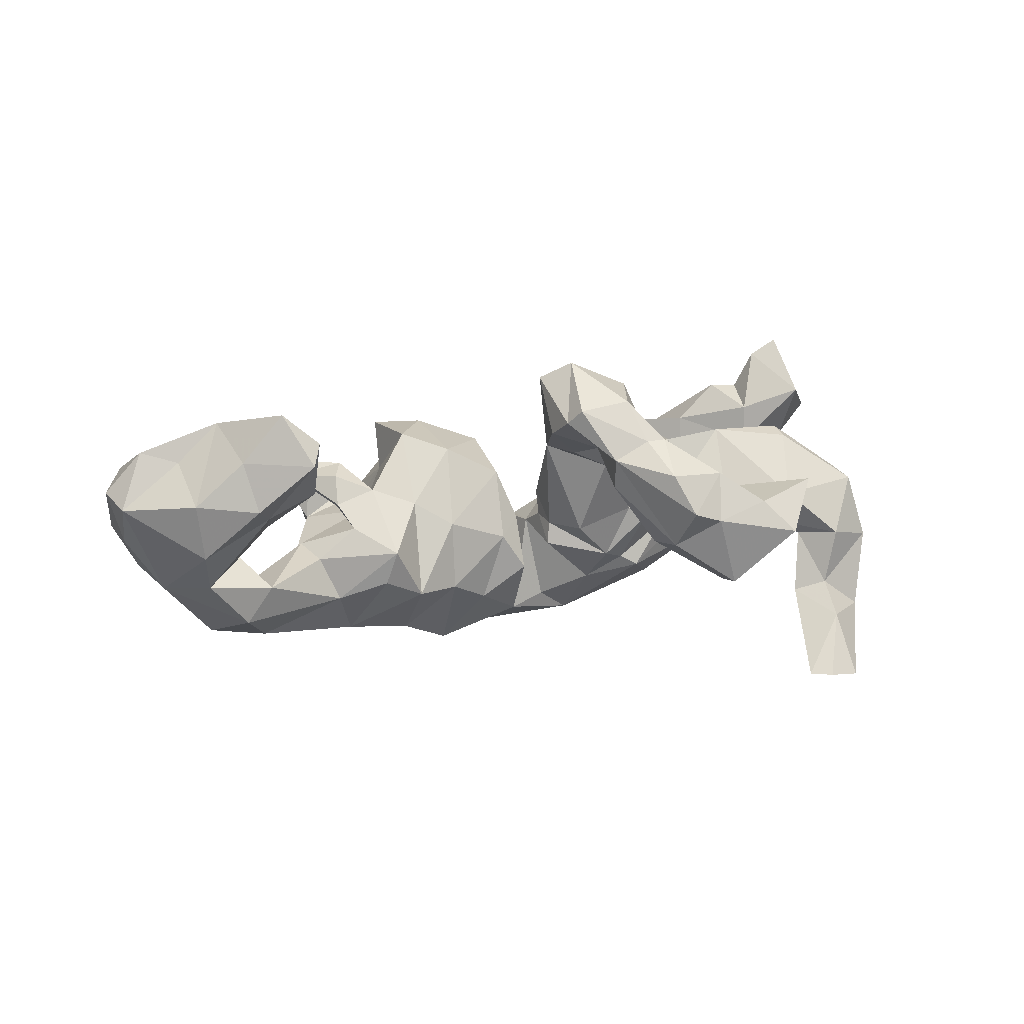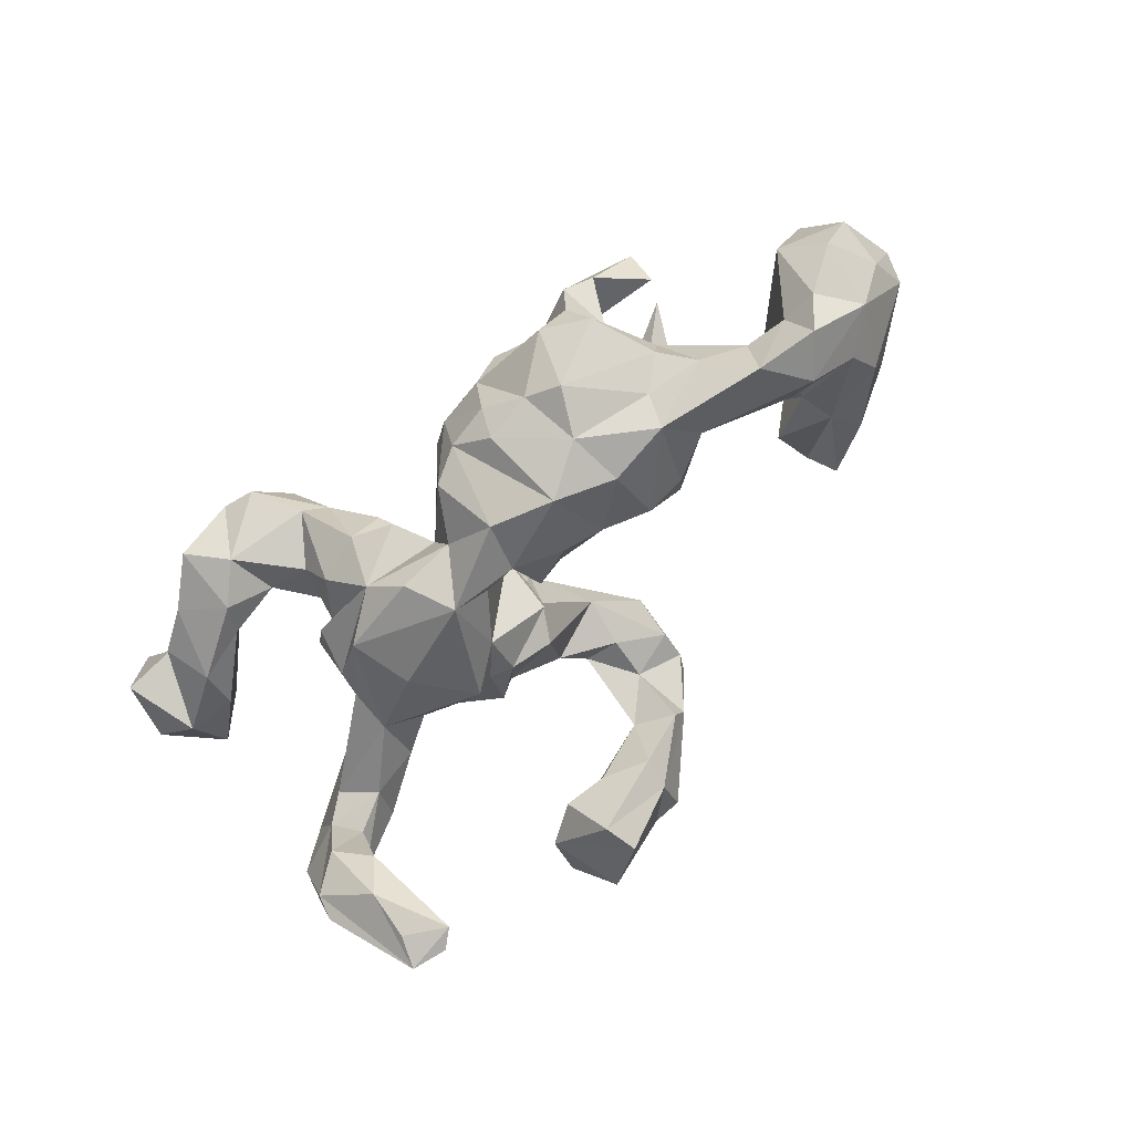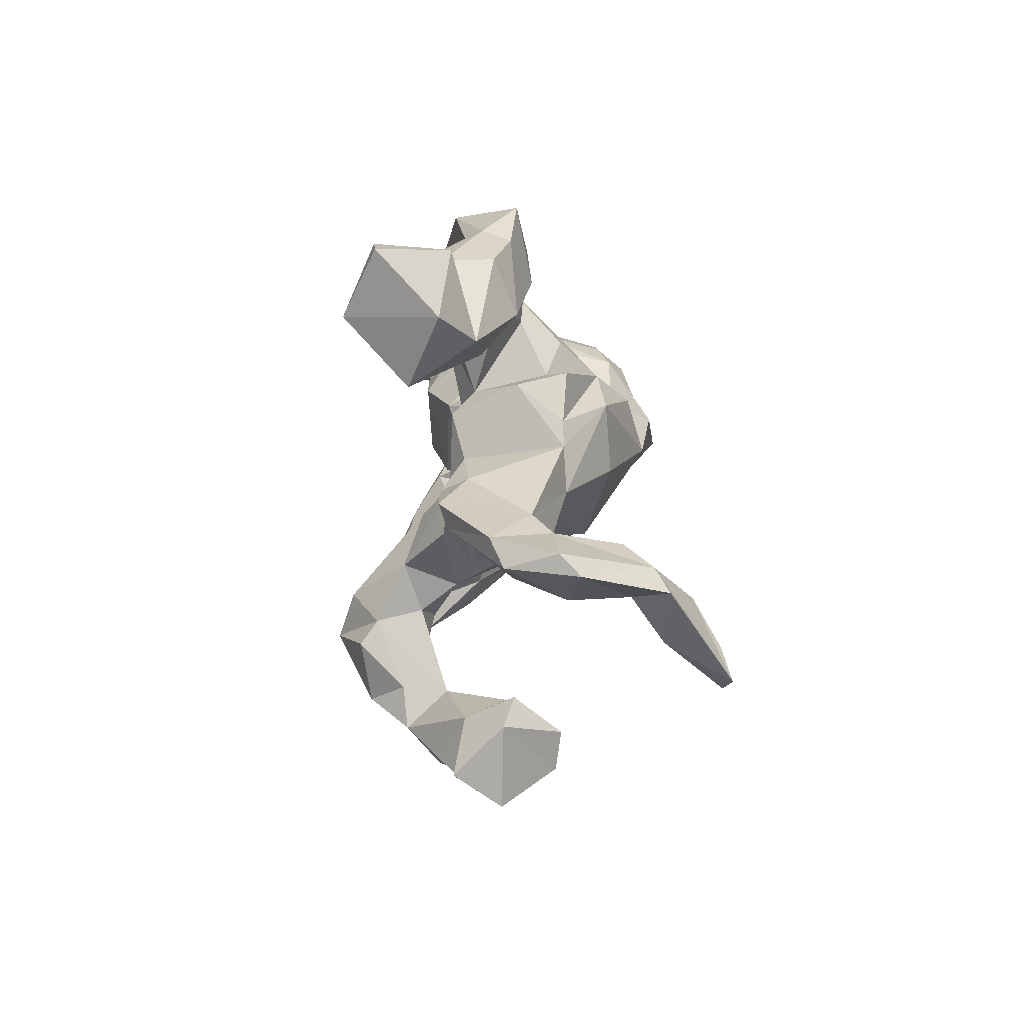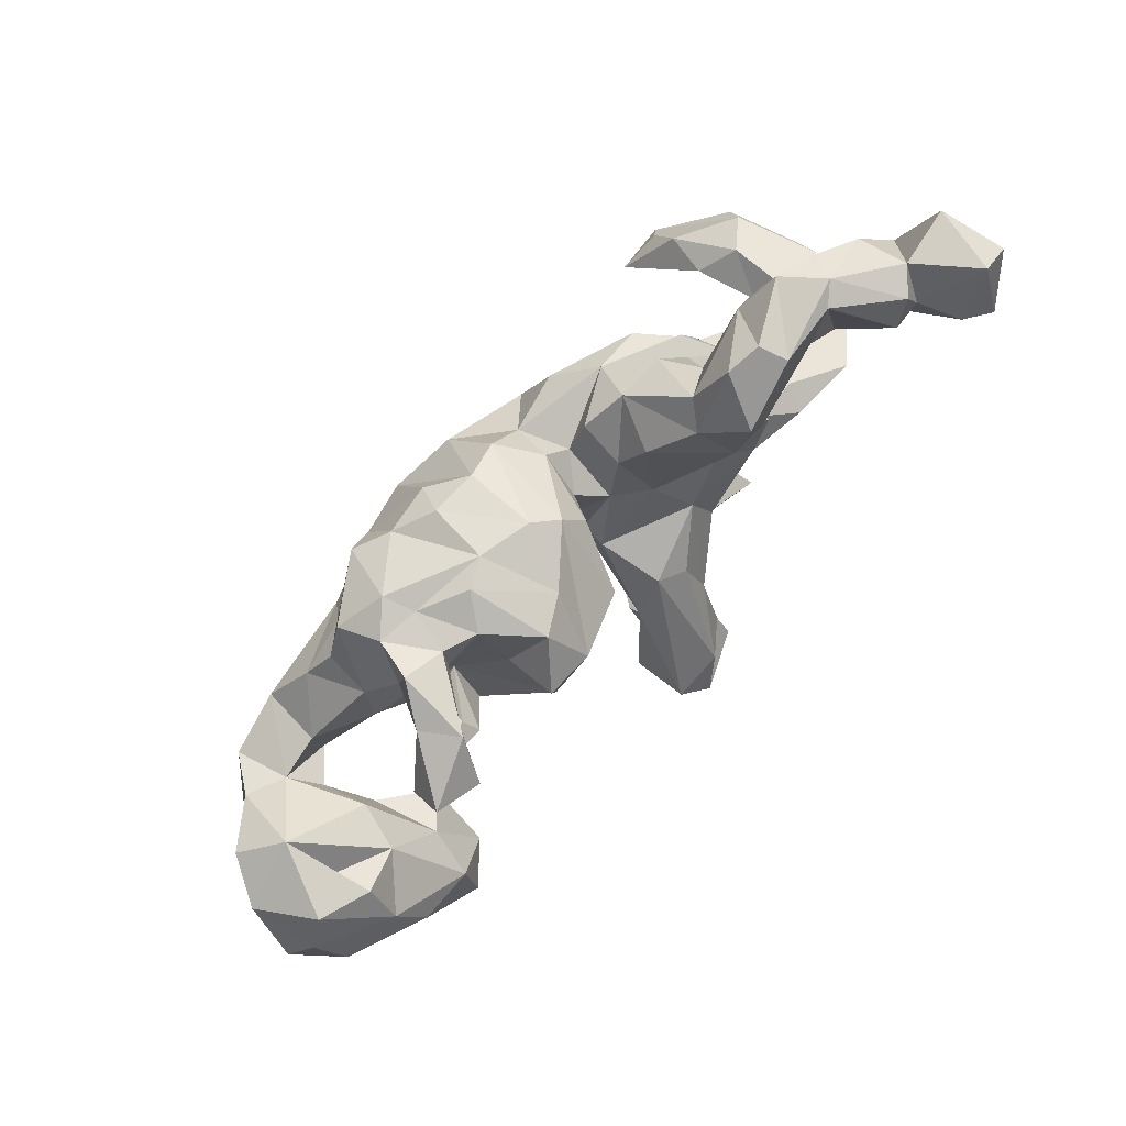
<metadata>
{"format":"obj","ext":"obj","renderer":"f3d","projection":"perspective","resolution":1024,"background":"white","views":[{"elev":11.0,"azim":-20.1,"up":"+Z"},{"elev":-78.6,"azim":-135.6,"up":"+Z"},{"elev":-0.4,"azim":87.5,"up":"+Y"},{"elev":79.6,"azim":-48.9,"up":"+Y"}]}
</metadata>
<code>
v 0.7772 0.2433 0.146
v 0.705 0.2125 0.0863
v 0.7456 0.3511 0.1266
v 0.7103 -0.1213 -0.04408
v 0.7156 -0.1582 -0.07916
v 0.7627 0.3495 0.2444
v 0.706 0.1402 0.1936
v 0.7132 0.3644 0.2472
v 0.7044 0.2504 0.2959
v 0.6825 -0.1458 0.04219
v 0.6546 0.262 0.2635
v 0.6859 -0.1849 -0.2231
v 0.5951 -0.268 -0.2229
v 0.622 0.2815 0.1905
v 0.6116 -0.08985 -0.04208
v 0.675 -0.1445 -0.1988
v 0.6126 -0.1075 -0.1543
v 0.6084 0.2019 0.1507
v 0.6639 -0.0959 0.06506
v 0.6188 0.3538 0.0558
v 0.5439 -0.348 -0.327
v 0.5654 -0.05909 -0.008782
v 0.627 -0.1981 -0.06364
v 0.6063 -0.1938 -0.1685
v 0.6407 0.3472 0.1412
v 0.5788 -0.1966 -0.2726
v 0.566 0.2851 0.1937
v 0.5838 -0.2774 -0.3183
v 0.5087 -0.3217 -0.328
v 0.5948 0.3486 0.1813
v 0.5709 -0.1363 -0.07197
v 0.5526 -0.1634 -0.189
v 0.5908 0.2669 0.01695
v 0.6101 0.1996 0.07568
v 0.5571 -0.04109 0.1447
v 0.5571 -0.08264 0.1305
v 0.5027 -0.108 -0.04208
v 0.6078 -0.3316 -0.3345
v 0.493 0.2969 0.1186
v 0.5379 0.3956 0.02481
v 0.5305 -0.1652 0.01993
v 0.4789 0.4069 0.09986
v 0.4487 0.4635 0.0109
v 0.4887 0.2891 0.02586
v 0.4164 -0.1027 0.004531
v 0.4542 0.001984 0.09392
v 0.4578 0.3349 -0.01413
v 0.3955 -0.02015 -0.0778
v 0.5167 0.4142 0.07135
v 0.4313 0.3542 0.1108
v 0.39 0.05967 -0.0731
v 0.4307 -0.01812 0.1399
v 0.3863 -0.509 0.1174
v 0.3571 0.4598 0.113
v 0.3399 -0.06384 -0.02655
v 0.3558 -0.03644 0.05486
v 0.3831 0.3014 0.0373
v 0.3554 -0.428 0.02958
v 0.3671 0.03828 0.09853
v 0.3881 0.1666 0.007636
v 0.3475 0.1901 -0.08126
v 0.3811 0.1042 -0.07299
v 0.3228 -0.00797 0.1225
v 0.3254 0.1883 -0.04686
v 0.3883 0.3946 -0.01032
v 0.3087 0.1357 -0.1539
v 0.3006 0.1595 0.07859
v 0.3043 0.2838 -0.003111
v 0.3493 0.1179 0.1193
v 0.2535 0.08752 0.09072
v 0.3414 0.4701 0.06426
v 0.3277 -0.5716 0.03168
v 0.2158 0.1943 -0.1457
v 0.2504 -0.4215 0.09488
v 0.2059 -0.09195 0.1329
v 0.2158 -0.09278 -0.1227
v 0.2323 0.272 0.1282
v 0.1896 -0.538 0.05342
v 0.2744 -0.09173 -0.03259
v 0.2767 -0.3834 0.007498
v 0.2588 -0.1361 0.0838
v 0.2314 -0.5165 -0.06964
v 0.237 0.3651 0.02667
v 0.288 0.335 0.137
v 0.2754 0.2496 -0.07496
v 0.2833 0.02052 -0.1641
v 0.2826 0.4552 0.05389
v 0.2757 -0.5417 0.08664
v 0.247 0.3957 0.1371
v 0.213 -0.1473 -0.009355
v 0.2035 0.3323 0.06684
v 0.1827 -0.08534 -0.1049
v 0.1854 0.2718 -0.074
v 0.1324 0.09476 0.04743
v 0.09816 -0.3862 0.1253
v 0.1947 -0.3951 0.01772
v 0.2027 -0.5034 0.1376
v 0.1802 -0.1327 0.006541
v 0.2398 -0.4495 -0.07904
v 0.1042 -0.1866 0.1076
v 0.1406 0.2562 0.01569
v 0.1268 -0.03508 -0.1526
v 0.1057 -0.4269 -4.322e-06
v 0.1097 0.1891 -0.01577
v 0.1113 0.2386 -0.09239
v 0.1113 -0.4529 0.1988
v 0.1427 -0.1041 -0.09305
v 0.1724 0.008558 0.1075
v 0.1546 0.1543 -0.2078
v 0.07473 0.09474 -0.000295
v 0.1033 -0.3779 0.2062
v 0.09247 -0.2554 0.2553
v 0.08837 -0.05674 0.1703
v 0.1028 -0.5185 0.1398
v 0.04948 0.15 -0.1867
v 0.1362 -0.5438 0.06928
v 0.07739 -0.4514 0.1965
v 0.02707 -0.0664 -0.06959
v 0.1047 -0.1508 0.2047
v 0.07878 -0.2357 0.1721
v 0.1151 0.06347 -0.2394
v 0.07967 0.1611 -0.09732
v 0.0558 -0.4043 0.2666
v 0.05542 0.04449 -0.2016
v 0.07333 -0.1293 -0.03099
v 0.122 -0.4868 0.002288
v 0.01874 0.0401 -0.03859
v 0.03887 -0.04171 0.1464
v 0.094 -0.2983 0.2857
v 0.02684 -0.2087 0.3019
v 0.02501 -0.0183 -0.01538
v -0.01199 0.2377 -0.1883
v 0.03935 0.197 -0.1149
v -0.001574 0.204 0.009856
v 0.02748 -0.3294 0.1687
v 0.03069 -0.06525 -0.02689
v 0.02014 -0.01682 0.03149
v 0.02375 -0.4231 0.107
v 0.02874 0.1386 -0.04214
v -0.01145 -0.2879 0.3294
v -0.01596 0.005502 -0.02316
v 0.01667 -0.4437 0.1616
v -0.03814 0.1291 -0.2689
v -0.006978 0.04506 -0.2278
v 0.01247 -0.2477 0.1476
v -0.03286 -0.3966 0.2508
v -0.008195 -0.02333 -0.1256
v -0.05004 -0.3681 0.2248
v -0.01029 -0.1559 0.1501
v -0.03798 0.2795 -0.01093
v -0.05404 0.1566 0.12
v -0.06075 -0.2475 0.2988
v -0.05924 -0.3126 0.1985
v -0.05526 -0.02518 -0.05859
v -0.08036 0.3013 -0.04429
v -0.08932 -0.0007515 -0.1869
v -0.05543 0.01699 0.07069
v -0.07796 0.2686 -0.1725
v -0.1556 0.03483 0.1217
v -0.1616 0.2798 -0.1751
v -0.1323 0.2766 0.06346
v -0.1504 0.08685 -0.2891
v -0.1671 -0.02881 -0.02368
v -0.161 -0.02643 -0.1559
v -0.1745 0.3119 -0.06678
v -0.142 0.2348 -0.2255
v -0.2499 0.03356 -0.246
v -0.1693 0.1924 0.1601
v -0.1991 0.2846 0.09954
v -0.2442 -0.06091 -0.1569
v -0.2389 -0.001528 0.01921
v -0.2466 0.1373 -0.262
v -0.2318 0.2436 -0.214
v -0.2384 0.08317 0.1505
v -0.2269 0.3211 -0.04093
v -0.2587 0.1847 0.06497
v -0.2577 0.2181 0.1577
v -0.2943 0.2169 -0.2482
v -0.3086 0.2963 -0.08712
v -0.3016 -0.08465 -0.06361
v -0.2853 0.2176 0.0105
v -0.27 0.2977 0.01307
v -0.3235 0.01327 0.05029
v -0.3286 0.2944 -0.0114
v -0.3264 0.3051 -0.1422
v -0.3659 0.04247 -0.2393
v -0.3201 0.1041 -0.006878
v -0.3716 0.088 0.09656
v -0.3345 0.2412 0.003229
v -0.3725 -0.02256 -0.02001
v -0.3926 0.04241 0.07746
v -0.3819 0.1222 0.06875
v -0.4047 -0.02322 -0.1611
v -0.4079 0.2574 -0.1717
v -0.3176 -0.06361 -0.1282
v -0.3819 0.2945 -0.09741
v -0.4102 0.3071 0.1058
v -0.4008 0.3195 -0.02556
v -0.4002 0.2333 0.08833
v -0.465 0.05191 -0.05866
v -0.4533 0.1355 -0.08603
v -0.3955 0.01773 0.0232
v -0.3896 0.09687 -0.2072
v -0.4088 0.2221 -0.03894
v -0.4504 0.2937 0.04177
v -0.491 0.07676 -0.1898
v -0.4425 -0.01211 -0.07954
v -0.4461 0.1371 -0.1681
v -0.5016 0.1746 0.09802
v -0.4993 -0.2506 0.1931
v -0.4446 0.2373 0.1689
v -0.5227 -0.3026 0.1592
v -0.4887 -0.1651 0.08296
v -0.5236 0.2122 0.09468
v -0.5255 0.2668 0.1498
v -0.3792 0.0856 0.007083
v -0.5607 -0.09561 -0.1104
v -0.557 -0.003184 -0.2259
v -0.5694 -0.2498 0.2501
v -0.4629 0.1091 0.07435
v -0.5907 -0.008109 0.02375
v -0.5655 -0.1576 0.2221
v -0.5866 -0.1999 0.04682
v -0.6079 -0.09158 -0.178
v -0.5671 0.02673 -0.1163
v -0.5439 -0.1281 0.1372
v -0.6395 -0.226 0.1604
v -0.5743 -0.13 0.0181
v -0.6168 -0.2527 0.0699
v -0.6455 0.01305 -0.1064
v -0.6125 -0.04574 -0.05598
v -0.6167 -0.0157 0.1076
v -0.668 -0.02458 -0.2036
v -0.6874 -0.1238 -0.09431
v -0.7297 0.01685 0.05628
v -0.705 -0.1766 -0.02678
v -0.7238 0.1031 -0.02116
v -0.6939 0.03423 0.1329
v -0.7238 -0.1961 0.0772
v -0.6669 -0.1286 0.2238
v -0.6988 -0.04764 0.1871
v -0.7128 0.0151 -0.1386
v -0.7666 -0.0686 -0.1008
v -0.7398 -0.1172 0.15
v -0.7946 0.05381 -0.07875
v -0.7832 0.08788 0.1046
v -0.8063 -0.08398 0.1675
v -0.8464 -0.1093 0.06338
v -0.8346 -0.0423 -0.008894
v -0.8446 0.05107 0.004147
v -0.8262 0.02904 0.1227
v -0.8682 -0.0563 0.09018
f 18 11 14
f 135 95 138
f 135 138 142
f 135 142 148
f 153 135 148
f 142 146 148
f 97 74 106
f 106 74 95
f 106 95 111
f 117 146 142
f 97 106 114
f 114 106 117
f 8 6 3
f 1 6 9
f 8 14 11
f 1 9 7
f 7 9 11
f 7 11 18
f 119 113 130
f 130 113 128
f 152 130 128
f 128 149 152
f 112 119 130
f 130 152 140
f 219 210 222
f 219 222 240
f 227 219 240
f 148 152 153
f 212 210 219
f 111 129 123
f 146 140 148
f 106 111 123
f 106 123 117
f 117 123 146
f 9 8 11
f 129 112 140
f 112 130 140
f 148 140 152
f 123 129 140
f 123 140 146
f 162 172 166
f 158 143 162
f 132 115 143
f 115 121 143
f 173 172 178
f 173 166 172
f 160 166 173
f 158 162 166
f 132 143 158
f 21 38 13
f 28 38 29
f 38 28 26
f 26 28 29
f 144 156 162
f 162 143 144
f 143 121 144
f 129 111 112
f 38 21 29
f 101 93 104
f 250 245 249
f 243 249 245
f 207 190 200
f 216 187 190
f 216 190 202
f 163 159 171
f 154 157 163
f 154 141 157
f 127 118 131
f 110 127 131
f 22 48 51
f 51 46 22
f 237 245 250
f 221 230 237
f 190 187 200
f 187 201 200
f 192 187 216
f 127 139 141
f 127 110 139
f 62 60 51
f 187 204 201
f 181 204 187
f 139 133 134
f 110 122 139
f 60 62 61
f 181 189 204
f 133 150 134
f 104 122 110
f 122 104 105
f 68 64 85
f 205 198 204
f 184 196 198
f 184 179 196
f 182 184 189
f 182 179 184
f 181 182 189
f 182 175 179
f 221 231 230
f 12 13 38
f 2 1 7
f 159 151 168
f 241 238 246
f 36 19 35
f 36 35 52
f 18 27 39
f 215 214 211
f 7 18 34
f 168 177 174
f 35 46 52
f 241 232 238
f 241 246 251
f 241 251 247
f 119 75 108
f 119 108 113
f 222 226 232
f 222 232 241
f 222 241 240
f 240 241 247
f 210 226 222
f 239 240 244
f 240 247 244
f 244 247 248
f 100 119 120
f 112 120 119
f 145 153 149
f 149 153 152
f 227 212 219
f 227 240 239
f 112 95 120
f 112 111 95
f 120 95 135
f 120 135 145
f 145 135 153
f 29 13 32
f 16 38 26
f 12 38 16
f 26 29 32
f 218 224 233
f 186 193 218
f 206 186 218
f 167 170 186
f 164 167 162
f 203 186 206
f 172 167 186
f 172 162 167
f 121 124 144
f 178 203 208
f 203 172 186
f 178 172 203
f 48 76 86
f 76 48 55
f 217 225 230
f 217 200 225
f 207 200 217
f 154 164 156
f 156 147 154
f 154 147 141
f 144 141 147
f 102 127 124
f 127 102 118
f 237 242 245
f 230 242 237
f 200 201 225
f 124 127 144
f 66 51 48
f 62 51 66
f 139 122 133
f 62 66 73
f 61 62 73
f 204 194 201
f 196 194 204
f 198 196 204
f 150 133 132
f 93 105 104
f 93 73 105
f 93 85 73
f 64 60 61
f 208 206 201
f 85 64 73
f 64 61 73
f 196 179 185
f 55 79 76
f 9 6 8
f 170 163 171
f 15 31 37
f 15 37 22
f 22 37 48
f 48 37 45
f 45 55 48
f 55 56 79
f 107 125 136
f 118 136 131
f 170 171 180
f 180 171 183
f 180 183 190
f 180 190 207
f 221 228 231
f 231 228 234
f 243 248 249
f 5 4 10
f 5 10 23
f 23 41 37
f 31 23 37
f 37 41 45
f 92 79 90
f 92 90 107
f 90 98 107
f 107 98 125
f 228 223 234
f 234 223 236
f 243 234 236
f 236 248 243
f 223 229 236
f 58 99 80
f 96 80 99
f 58 82 99
f 99 82 126
f 99 126 103
f 96 99 103
f 58 72 82
f 49 40 43
f 165 185 179
f 175 165 179
f 165 155 160
f 155 158 160
f 132 158 155
f 150 132 155
f 13 12 24
f 17 26 32
f 17 16 26
f 12 5 24
f 12 16 5
f 233 224 243
f 224 234 243
f 193 217 224
f 102 76 92
f 245 242 243
f 242 233 243
f 242 230 233
f 230 218 233
f 230 225 218
f 186 195 193
f 225 206 218
f 218 193 224
f 59 60 69
f 51 60 59
f 209 216 220
f 192 216 209
f 187 176 181
f 64 68 67
f 60 64 67
f 69 60 67
f 189 199 204
f 176 182 181
f 94 101 104
f 94 77 101
f 33 34 44
f 2 34 33
f 198 205 197
f 189 184 199
f 169 175 182
f 161 175 169
f 161 165 175
f 161 155 165
f 150 155 161
f 77 91 101
f 83 93 91
f 57 67 68
f 65 57 68
f 47 44 57
f 57 44 50
f 44 39 50
f 47 33 44
f 40 33 47
f 20 33 40
f 20 2 33
f 197 184 198
f 87 83 91
f 83 65 68
f 47 57 65
f 49 20 40
f 87 65 83
f 71 65 87
f 43 71 54
f 71 43 65
f 49 43 54
f 204 199 205
f 186 170 195
f 167 164 170
f 35 22 46
f 81 75 98
f 63 59 69
f 52 46 59
f 56 52 63
f 52 59 63
f 63 69 70
f 63 70 108
f 63 108 75
f 113 108 128
f 108 137 128
f 238 232 235
f 247 251 252
f 10 19 36
f 19 22 35
f 41 36 52
f 45 52 56
f 56 63 81
f 81 63 75
f 136 149 137
f 248 247 252
f 41 10 36
f 98 75 100
f 100 75 119
f 100 149 125
f 136 125 149
f 128 137 149
f 213 228 226
f 210 213 226
f 226 228 221
f 100 120 145
f 149 100 145
f 210 212 223
f 213 210 223
f 144 147 156
f 121 102 124
f 121 76 102
f 121 86 76
f 66 48 86
f 225 201 206
f 208 203 206
f 66 86 121
f 133 115 132
f 133 122 115
f 73 109 115
f 73 115 122
f 73 122 105
f 109 66 121
f 66 109 73
f 194 208 201
f 194 178 208
f 196 185 194
f 185 178 194
f 185 173 178
f 165 173 185
f 165 160 173
f 160 158 166
f 21 13 29
f 162 156 164
f 115 109 121
f 91 93 101
f 83 85 93
f 68 85 83
f 43 40 47
f 43 47 65
f 32 24 31
f 24 23 31
f 24 5 23
f 15 17 31
f 17 32 31
f 16 17 15
f 4 16 15
f 4 5 16
f 224 217 234
f 217 231 234
f 231 217 230
f 193 207 217
f 193 180 207
f 195 180 193
f 170 180 195
f 164 154 163
f 107 136 118
f 107 118 102
f 102 92 107
f 76 79 92
f 164 163 170
f 214 215 205
f 205 199 214
f 174 187 183
f 238 235 237
f 67 84 77
f 89 91 77
f 168 161 169
f 199 184 197
f 199 197 211
f 34 18 39
f 70 77 94
f 151 134 150
f 151 150 168
f 150 161 168
f 168 169 177
f 169 182 176
f 169 176 177
f 176 174 177
f 214 199 211
f 2 7 34
f 69 67 70
f 70 67 77
f 174 176 187
f 188 192 209
f 220 188 209
f 108 70 94
f 157 151 159
f 159 168 174
f 183 188 191
f 191 188 220
f 238 237 246
f 10 4 19
f 252 249 248
f 239 244 248
f 137 131 136
f 79 56 81
f 45 56 55
f 41 52 45
f 22 19 15
f 19 4 15
f 251 250 252
f 249 252 250
f 235 232 237
f 221 237 232
f 226 221 232
f 183 191 202
f 183 202 190
f 159 174 171
f 163 157 159
f 137 110 131
f 94 110 137
f 108 94 137
f 46 51 59
f 251 246 250
f 246 237 250
f 216 202 220
f 202 191 220
f 187 192 188
f 183 187 188
f 174 183 171
f 141 151 157
f 139 134 151
f 141 139 151
f 94 104 110
f 211 197 215
f 27 42 39
f 14 30 27
f 18 14 27
f 25 30 14
f 14 8 25
f 27 30 42
f 8 3 25
f 3 6 1
f 88 72 53
f 142 114 117
f 126 116 142
f 116 114 142
f 116 97 114
f 78 97 116
f 88 53 74
f 58 53 72
f 138 126 142
f 88 97 78
f 88 74 97
f 74 58 80
f 74 53 58
f 74 96 95
f 229 212 227
f 212 229 223
f 229 227 239
f 197 205 215
f 77 84 89
f 57 50 84
f 82 72 78
f 126 82 78
f 67 57 84
f 79 81 90
f 90 81 98
f 98 100 125
f 228 213 223
f 236 239 248
f 236 229 239
f 95 96 103
f 80 96 74
f 103 138 95
f 138 103 126
f 126 78 116
f 72 88 78
f 42 49 54
f 89 54 71
f 89 71 87
f 49 25 20
f 30 25 49
f 30 49 42
f 39 42 50
f 50 42 84
f 42 54 84
f 54 89 84
f 91 89 87
f 1 2 3
f 3 2 25
f 25 2 20
f 44 34 39
f 10 41 23
f 13 24 32
f 144 127 141

</code>
